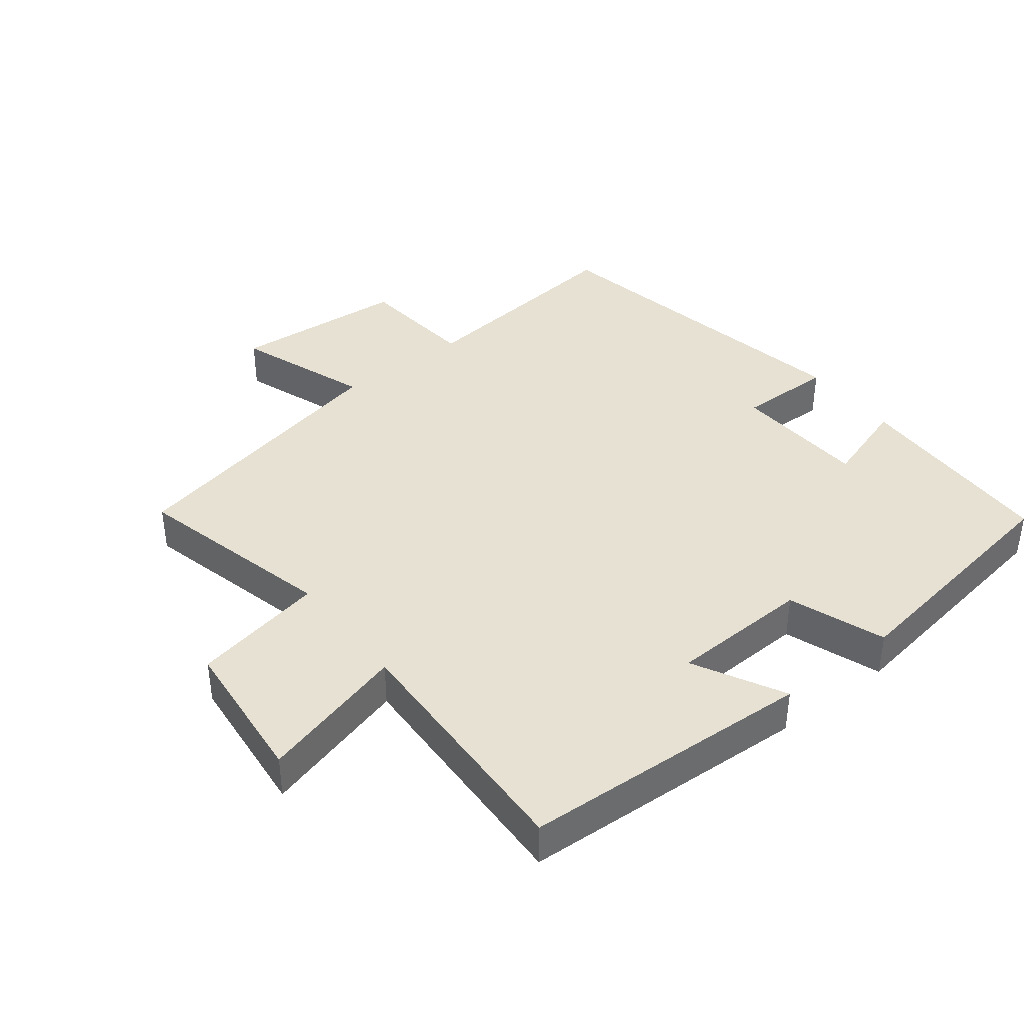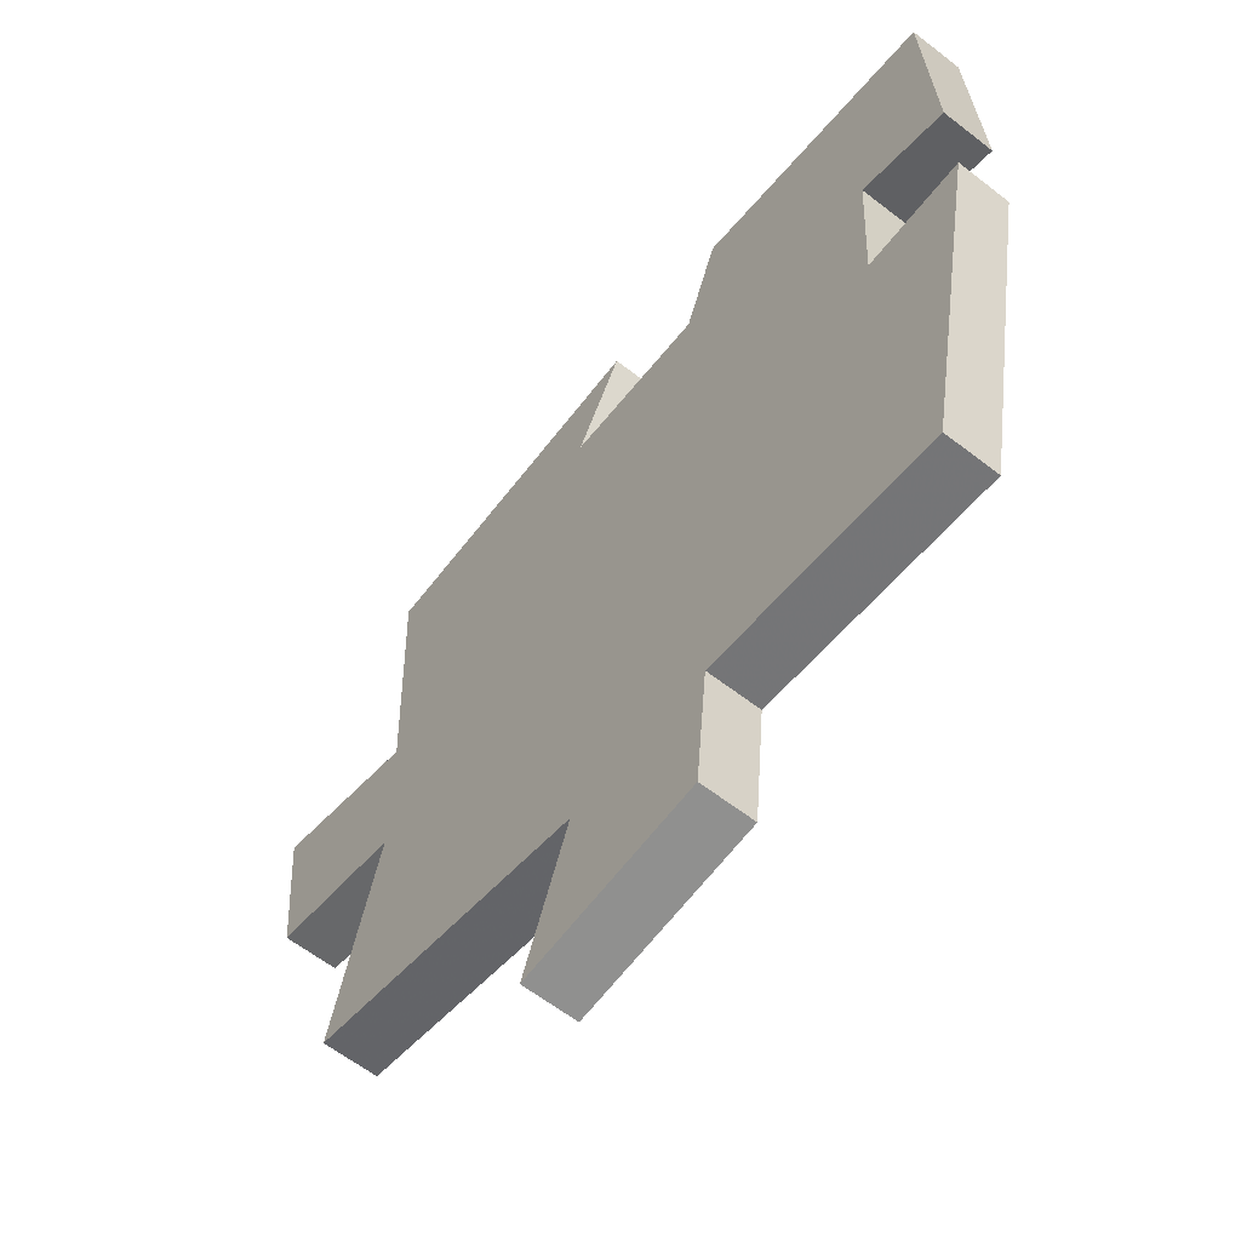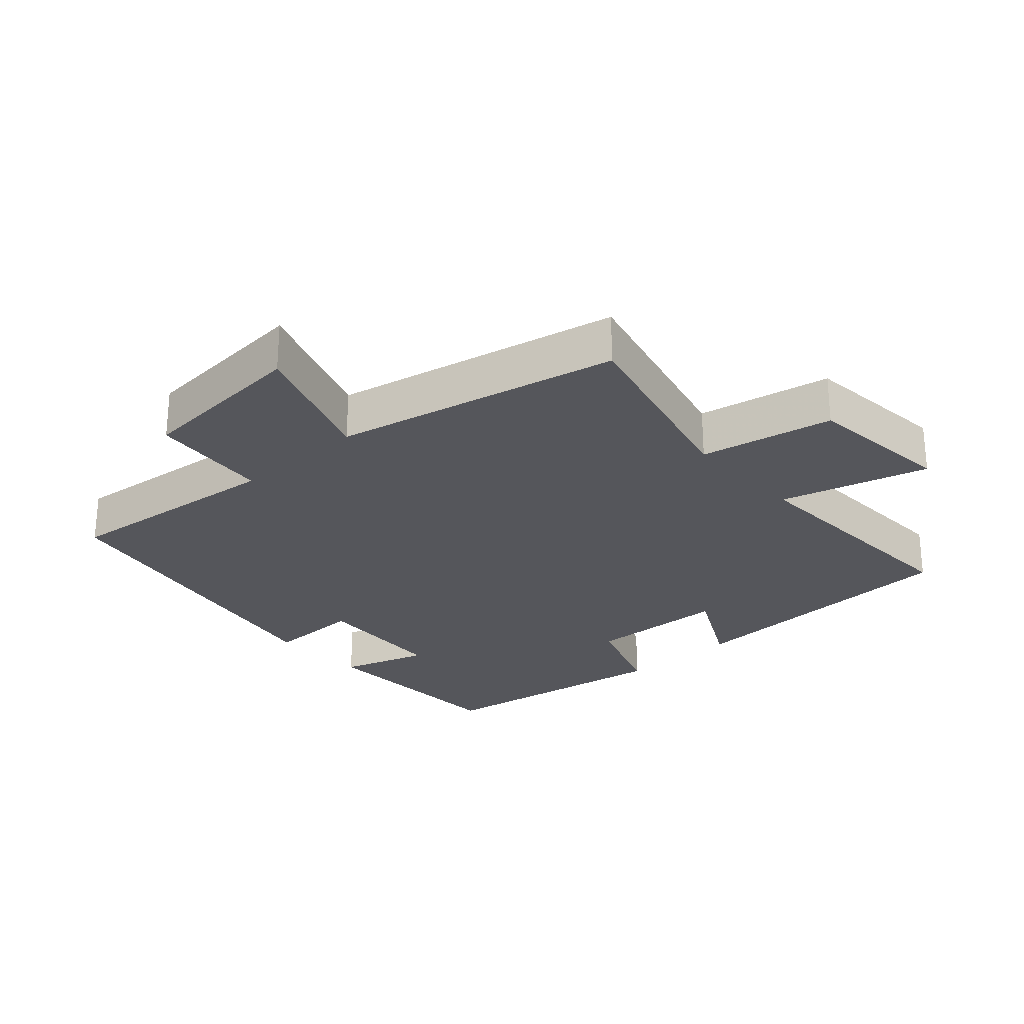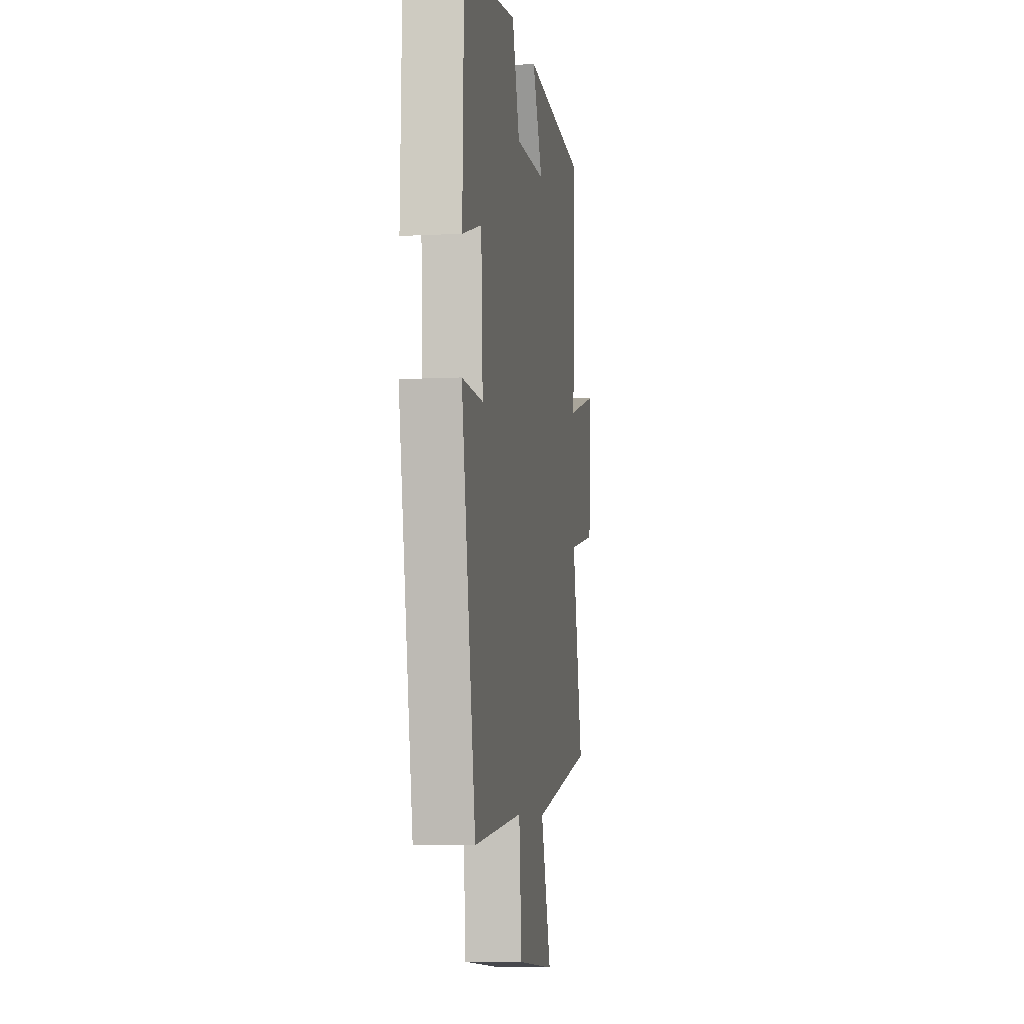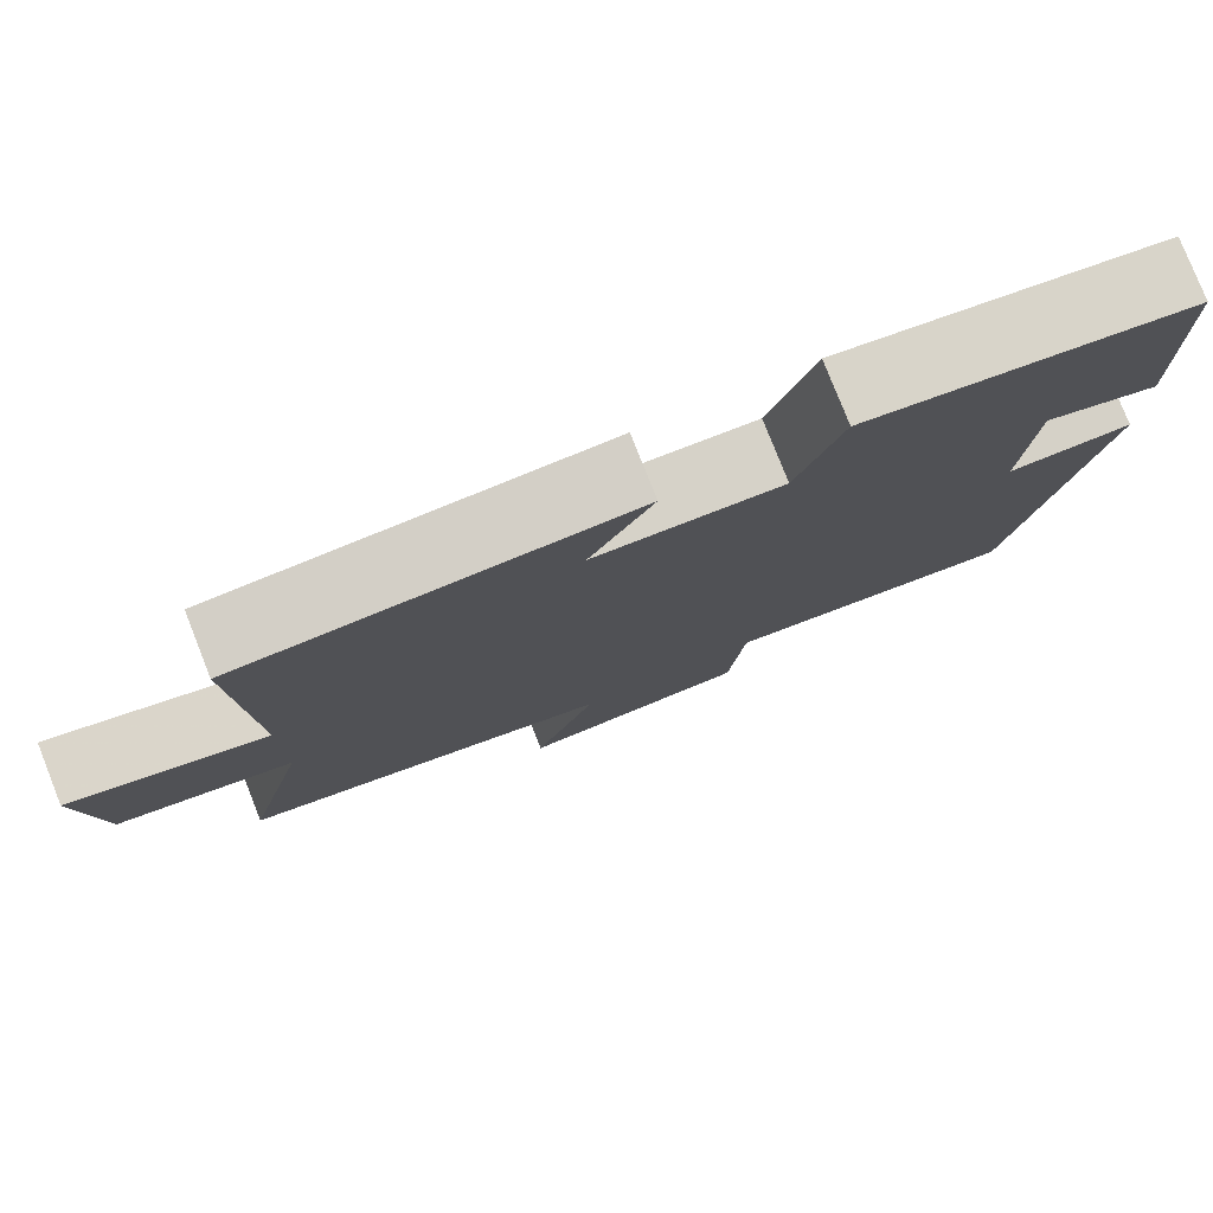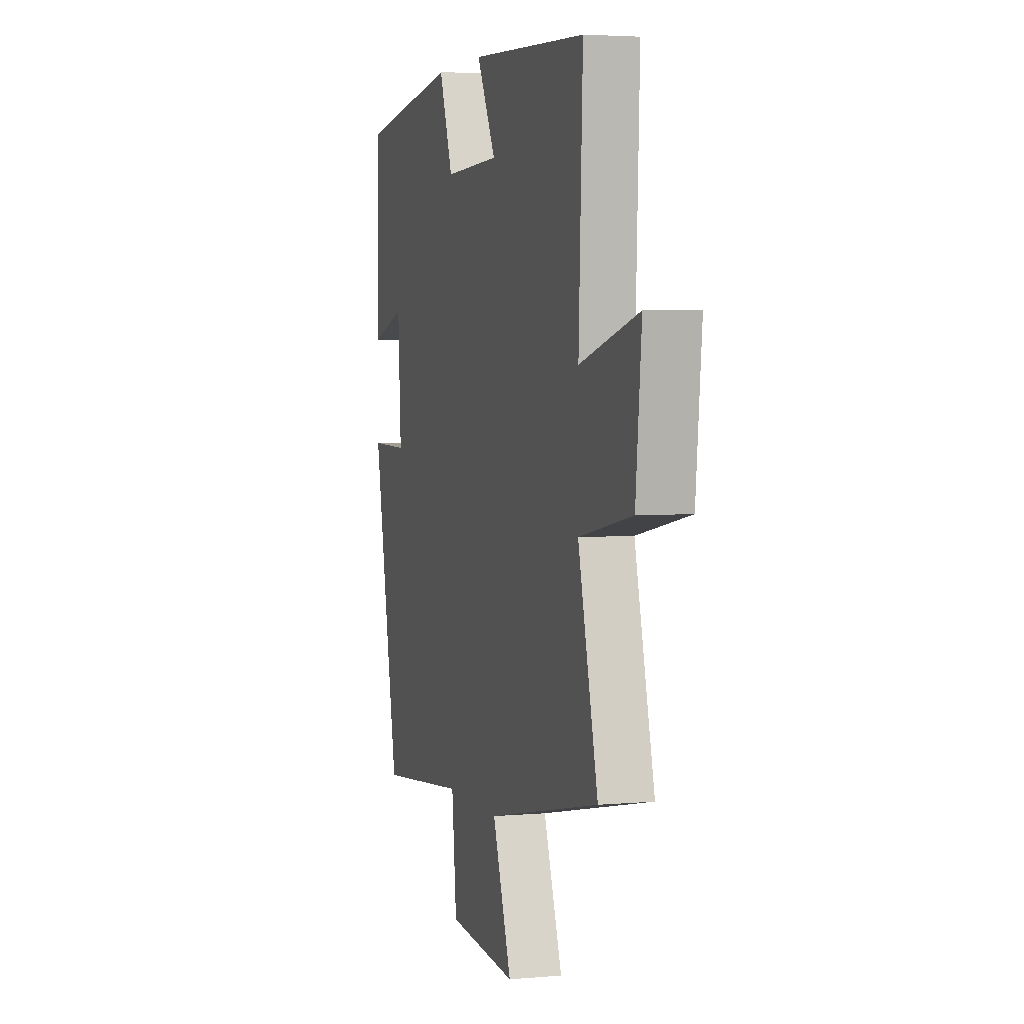
<metadata>
{"format":"obj","ext":"obj","renderer":"f3d","projection":"perspective","resolution":1024,"background":"white","views":[{"elev":39.6,"azim":-37.9,"up":"+Y"},{"elev":-61.9,"azim":51.8,"up":"+Z"},{"elev":-26.3,"azim":-137.8,"up":"+Y"},{"elev":-7.4,"azim":98.4,"up":"+Z"},{"elev":78.9,"azim":-21.6,"up":"+Z"},{"elev":3.9,"azim":-106.6,"up":"+Z"}]}
</metadata>
<code>
v 0.403 0.07 -0.537
v 0.064 0.07 -0.5
v 0.046 0.07 -0.681
v -0.218 0.07 -0.701
v -0.146 0.07 -0.5
v -0.575 0.07 -0.408
v -0.5 0.07 -0.104
v -0.7 0.07 -0.065
v -0.722 0.07 0.159
v -0.5 0.07 0.098
v -0.515 0.07 0.478
v -0.074 0.07 0.5
v -0.146 0.07 0.363
v 0.066 0.07 0.355
v 0.118 0.07 0.5
v 0.491 0.07 0.443
v 0.5 0.07 0.128
v 0.368 0.07 0.17
v 0.356 0.07 -0.034
v 0.5 0.07 -0.032
v 0.403 0 -0.537
v 0.064 0 -0.5
v 0.046 0 -0.681
v -0.218 0 -0.701
v -0.146 0 -0.5
v -0.575 0 -0.408
v -0.5 0 -0.104
v -0.7 0 -0.065
v -0.722 0 0.159
v -0.5 0 0.098
v -0.515 0 0.478
v -0.074 0 0.5
v -0.146 0 0.363
v 0.066 0 0.355
v 0.118 0 0.5
v 0.491 0 0.443
v 0.5 0 0.128
v 0.368 0 0.17
v 0.356 0 -0.034
v 0.5 0 -0.032
f 19 20 1 2
f 18 19 2
f 16 17 18
f 15 16 18
f 14 15 18
f 13 14 18 2
f 10 11 12 13
f 10 13 2 3
f 7 8 9 10
f 7 10 3
f 5 6 7
f 5 7 3
f 3 4 5
f 22 21 40 39
f 22 39 38
f 38 37 36
f 38 36 35
f 38 35 34
f 22 38 34 33
f 33 32 31 30
f 23 22 33 30
f 30 29 28 27
f 23 30 27
f 27 26 25
f 23 27 25
f 25 24 23
f 1 21 22 2
f 2 22 23 3
f 3 23 24 4
f 4 24 25 5
f 5 25 26 6
f 6 26 27 7
f 7 27 28 8
f 8 28 29 9
f 9 29 30 10
f 10 30 31 11
f 11 31 32 12
f 12 32 33 13
f 13 33 34 14
f 14 34 35 15
f 15 35 36 16
f 16 36 37 17
f 17 37 38 18
f 18 38 39 19
f 19 39 40 20
f 20 40 21 1

</code>
